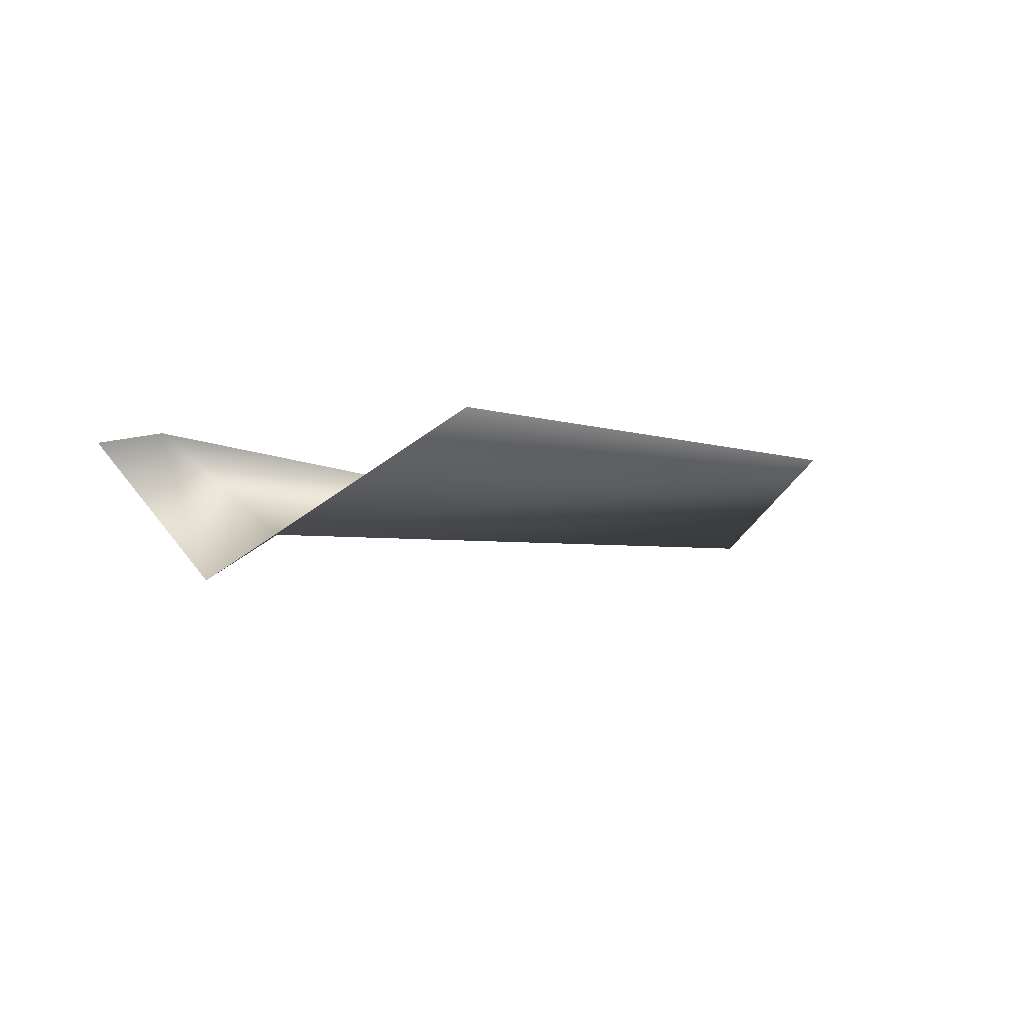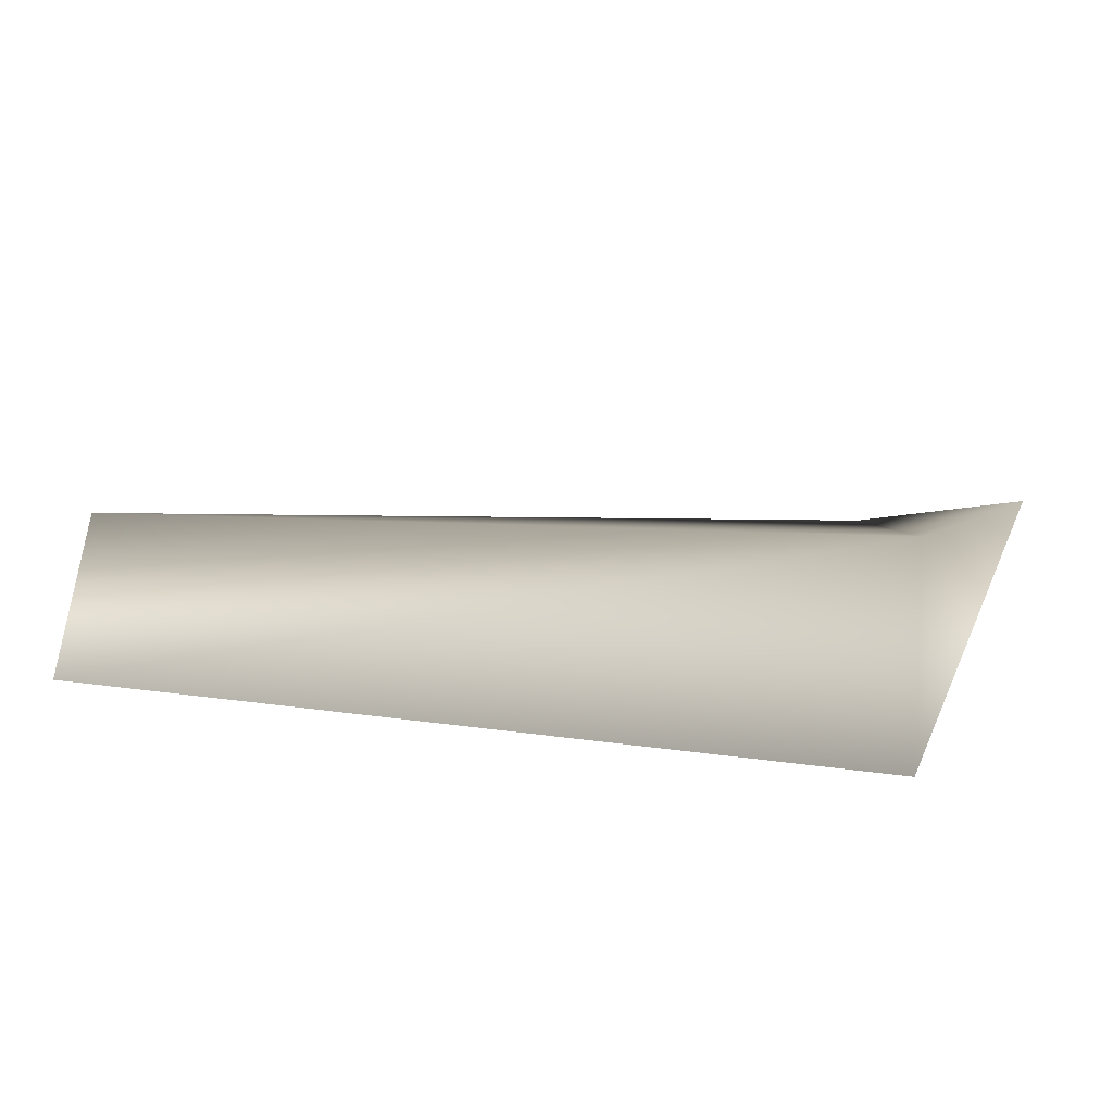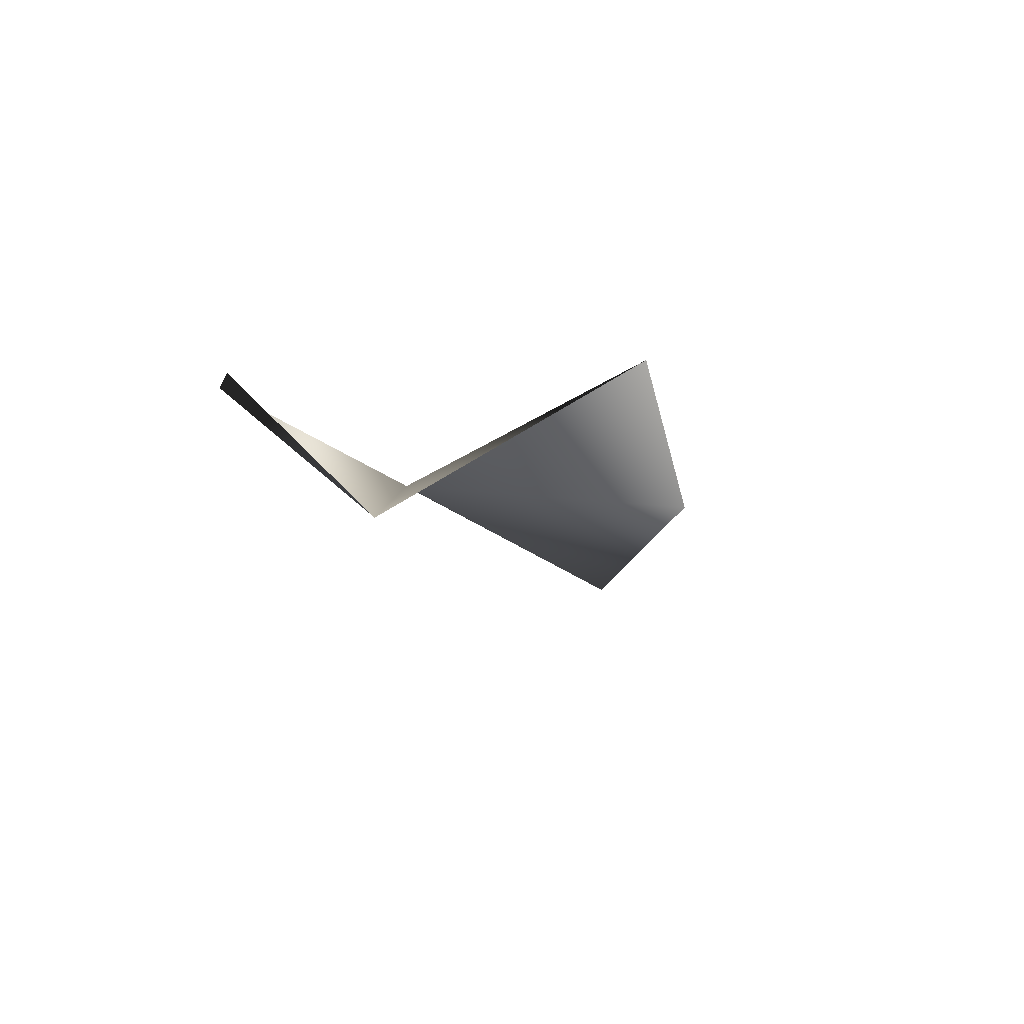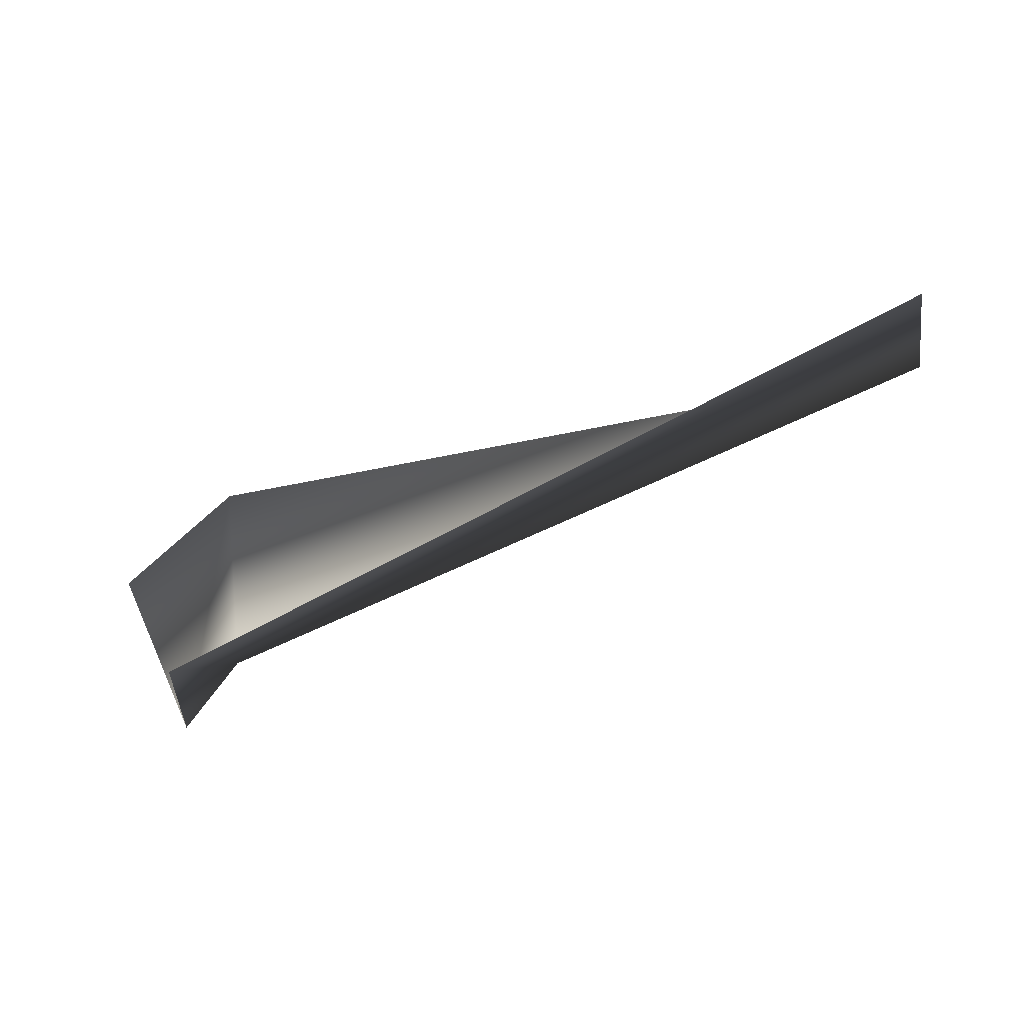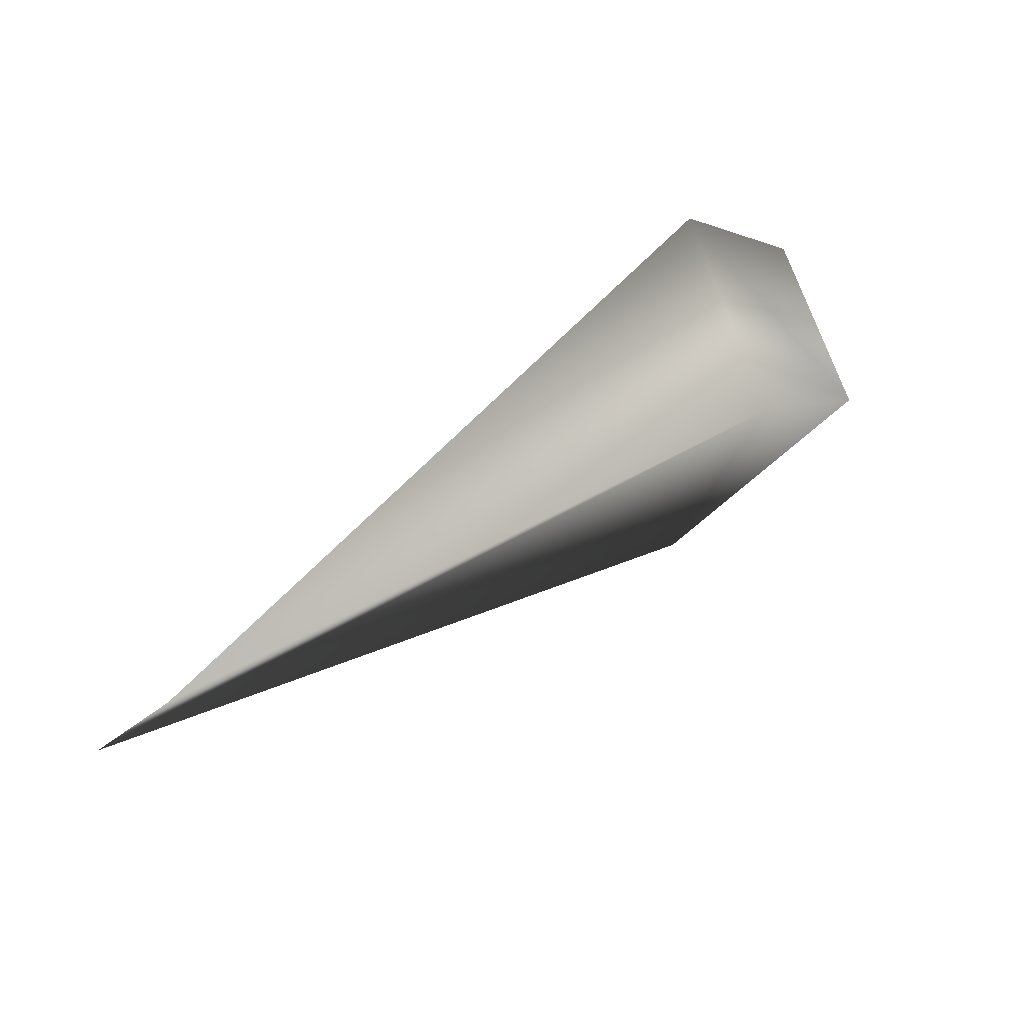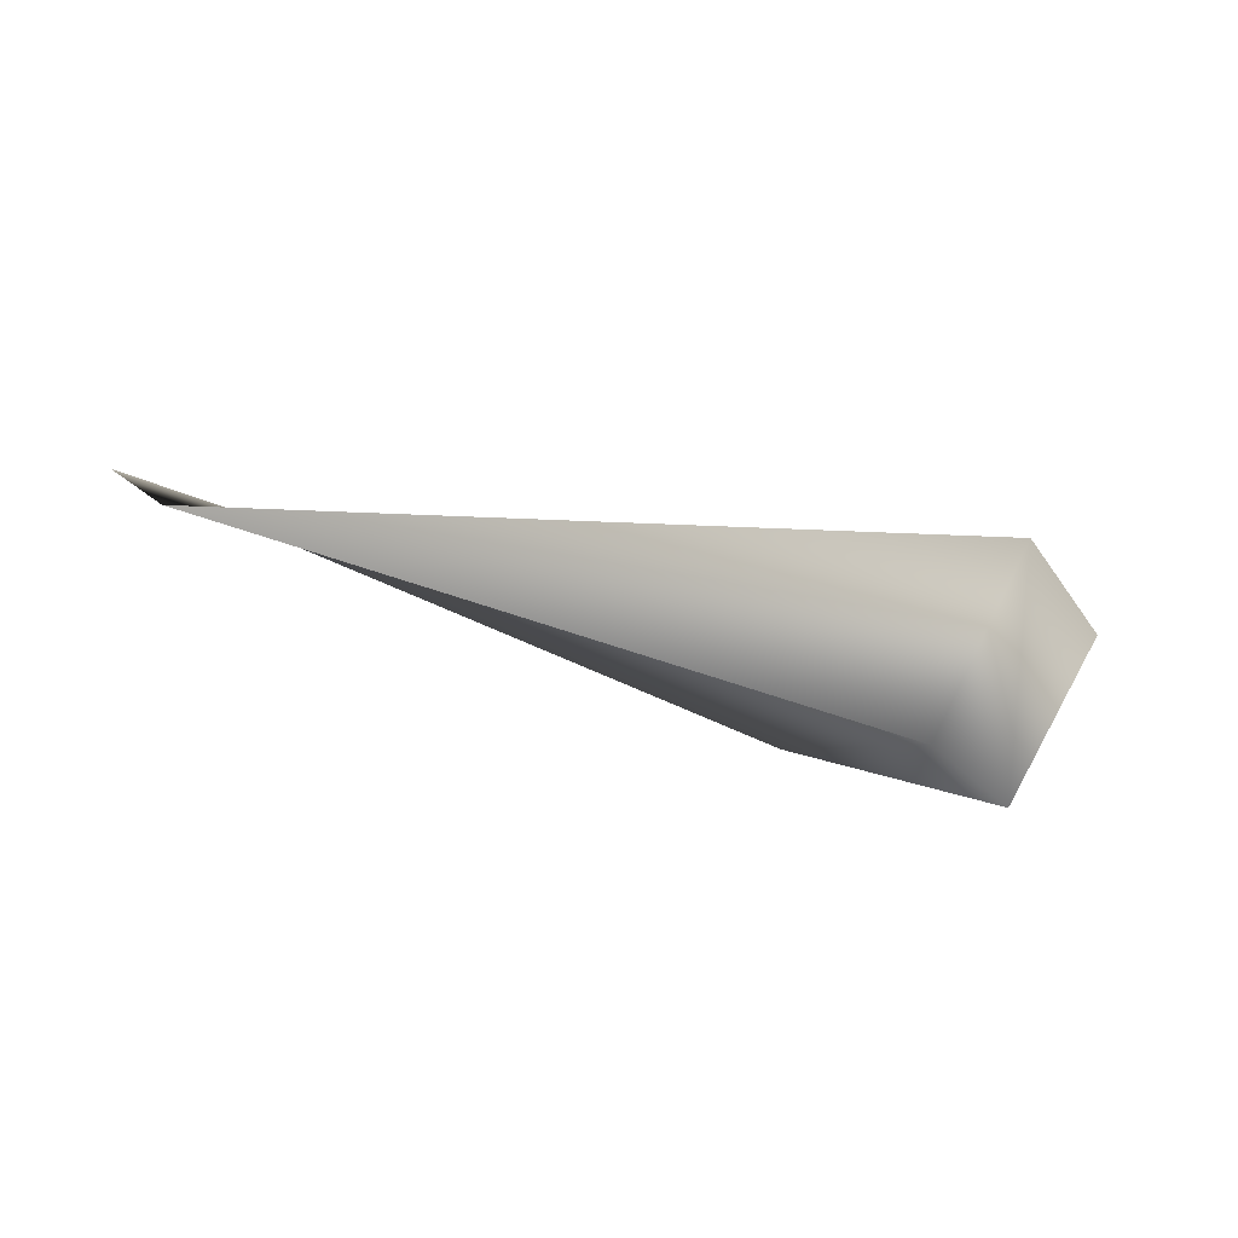
<metadata>
{"format":"obj","ext":"obj","renderer":"f3d","projection":"perspective","resolution":1024,"background":"white","views":[{"elev":-2.5,"azim":-50.7,"up":"+Z"},{"elev":-56.4,"azim":177.0,"up":"+Y"},{"elev":-9.9,"azim":-75.4,"up":"+Z"},{"elev":-66.4,"azim":26.2,"up":"+Y"},{"elev":31.5,"azim":139.4,"up":"+Y"},{"elev":-36.1,"azim":150.0,"up":"+Z"}]}
</metadata>
<code>
v 7 9 0
v 2 0 -7
v 1 6 -1
v 6 0 -5
v 2 0 -7
v 7 9 0
v 6 0 -5
v 7 -10 0
v 2 0 -7
v 41 -1 -5
v 6 0 -5
v 7 9 0
v 41 -1 -5
v 42 -6 0
v 6 0 -5
v 42 -6 0
v 7 -10 0
v 6 0 -5
f 1 2 3
f 4 5 6
f 7 8 9
f 10 11 12
f 13 14 15
f 16 17 18

</code>
